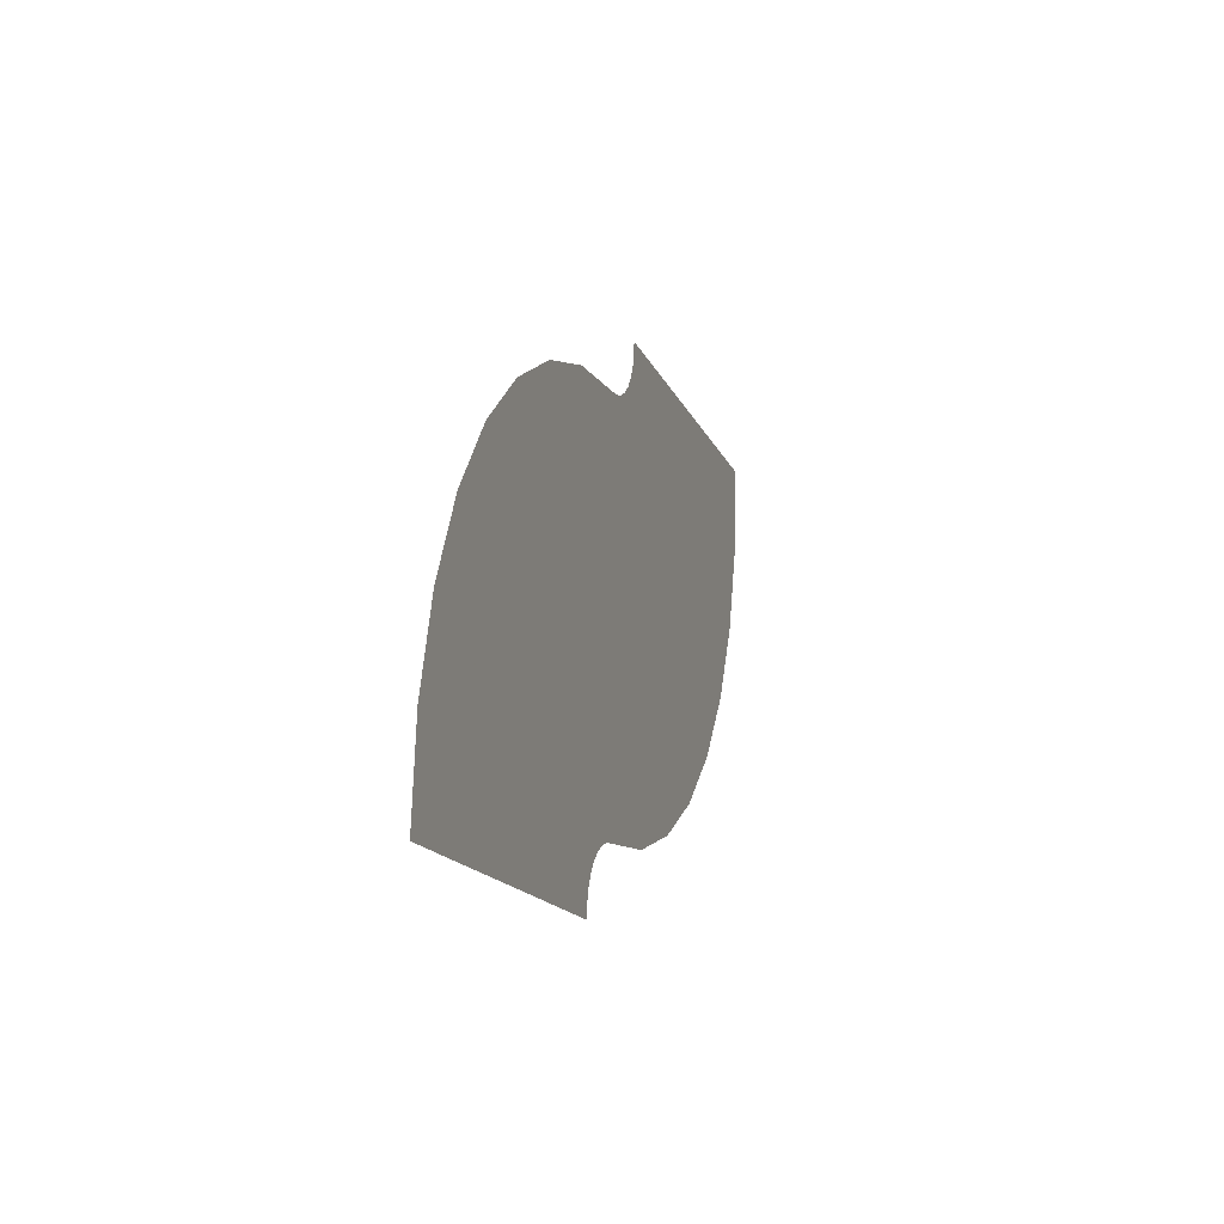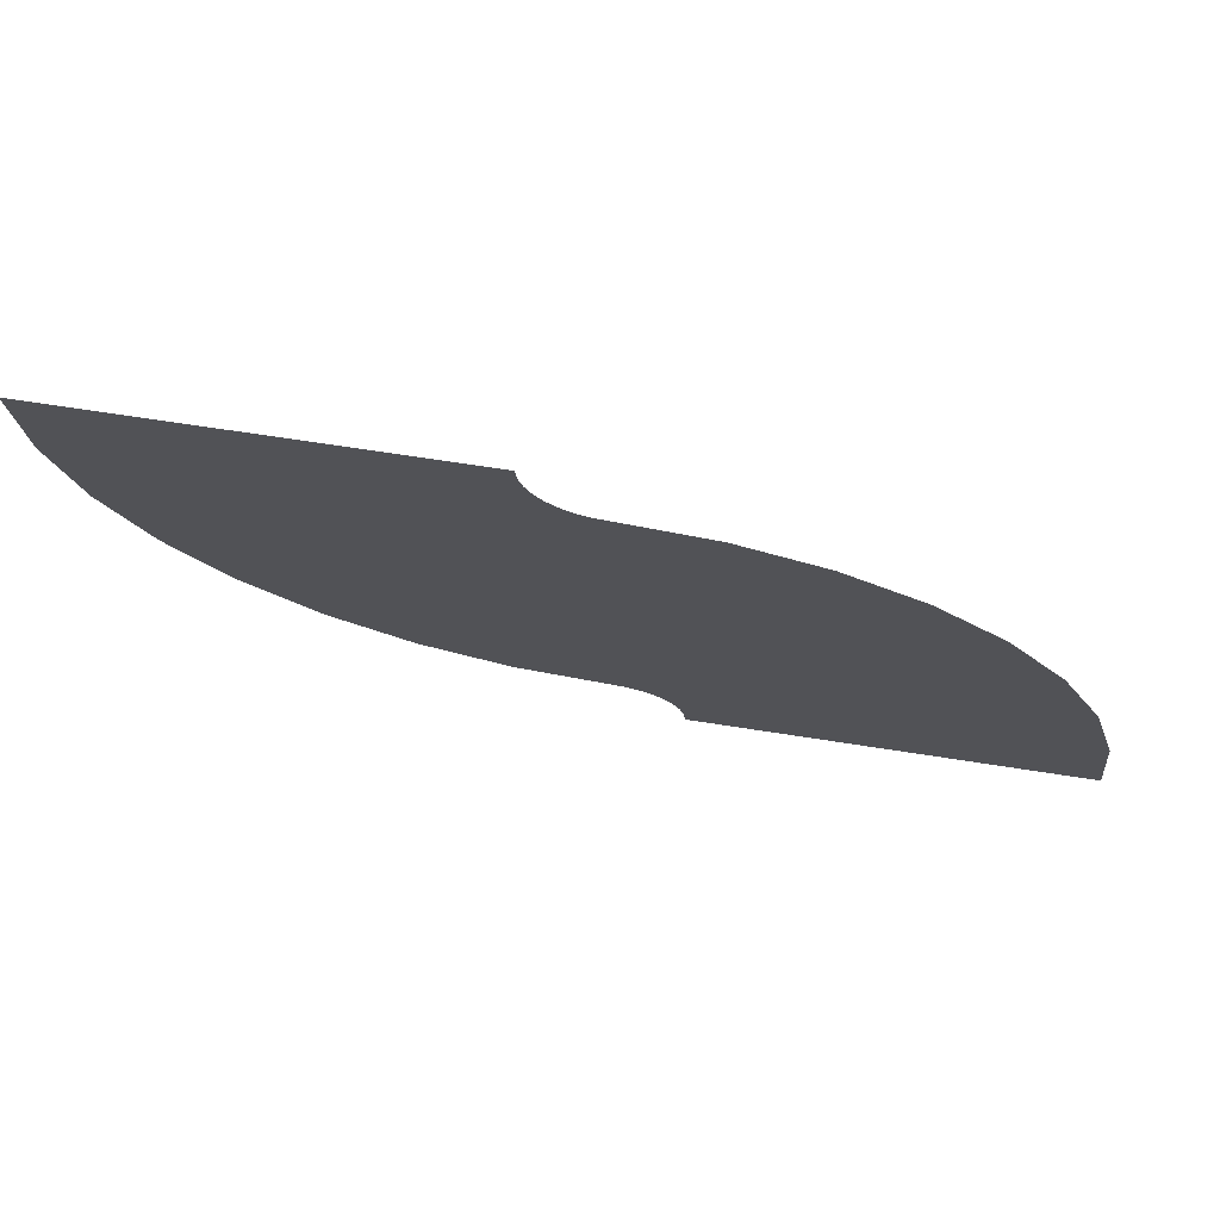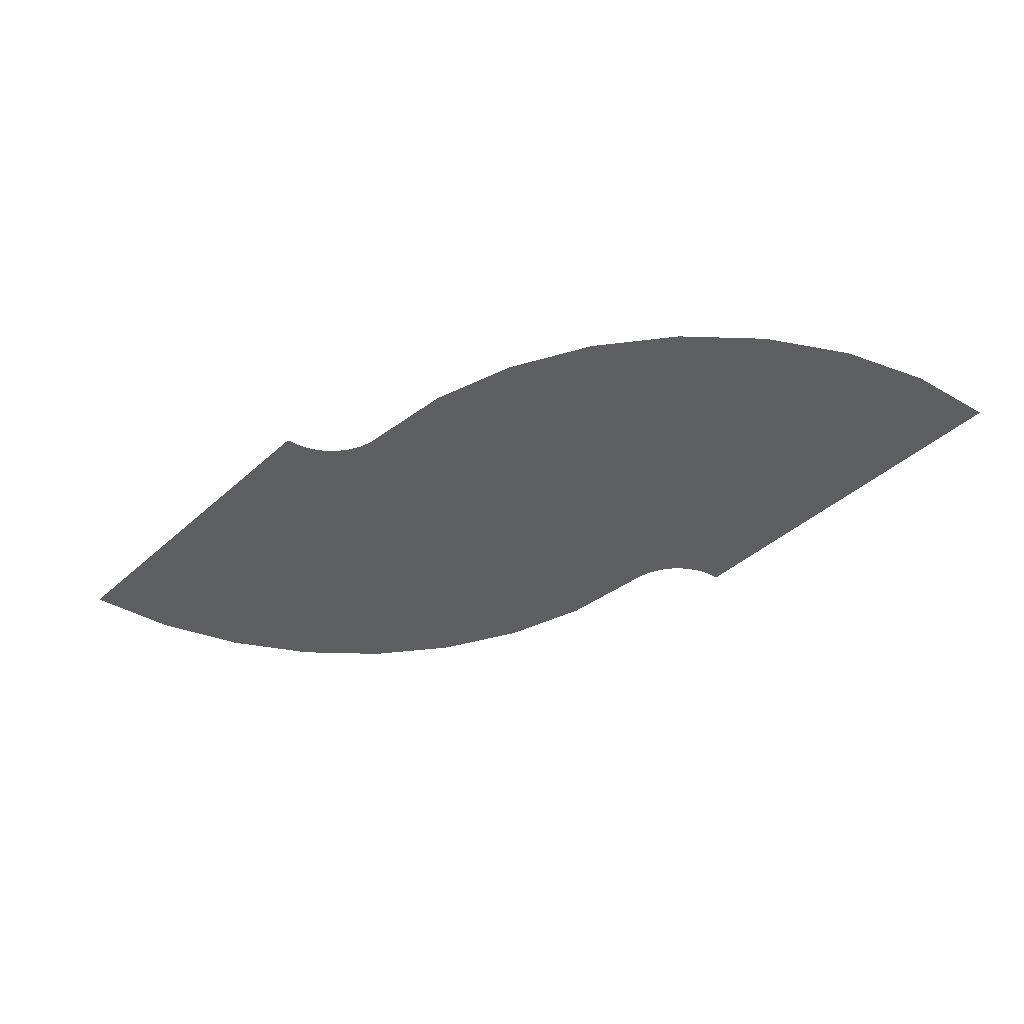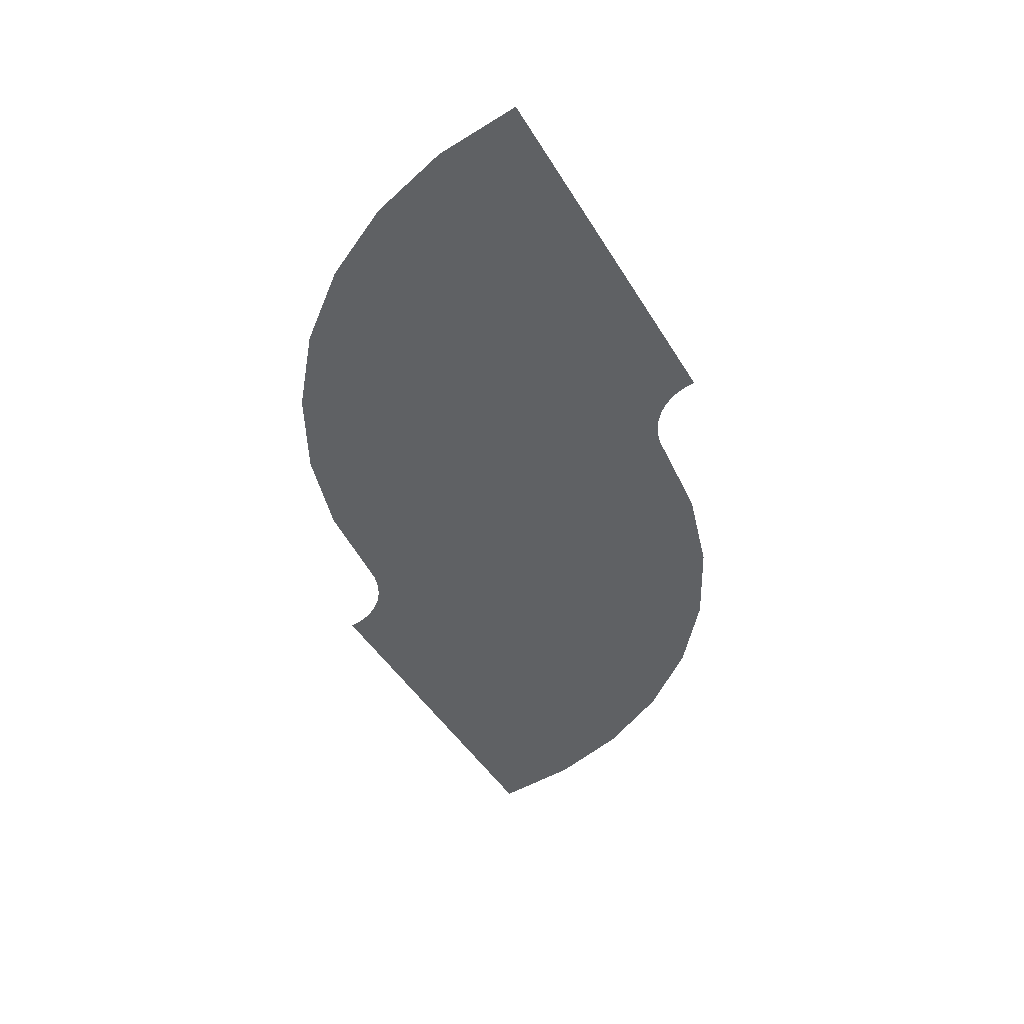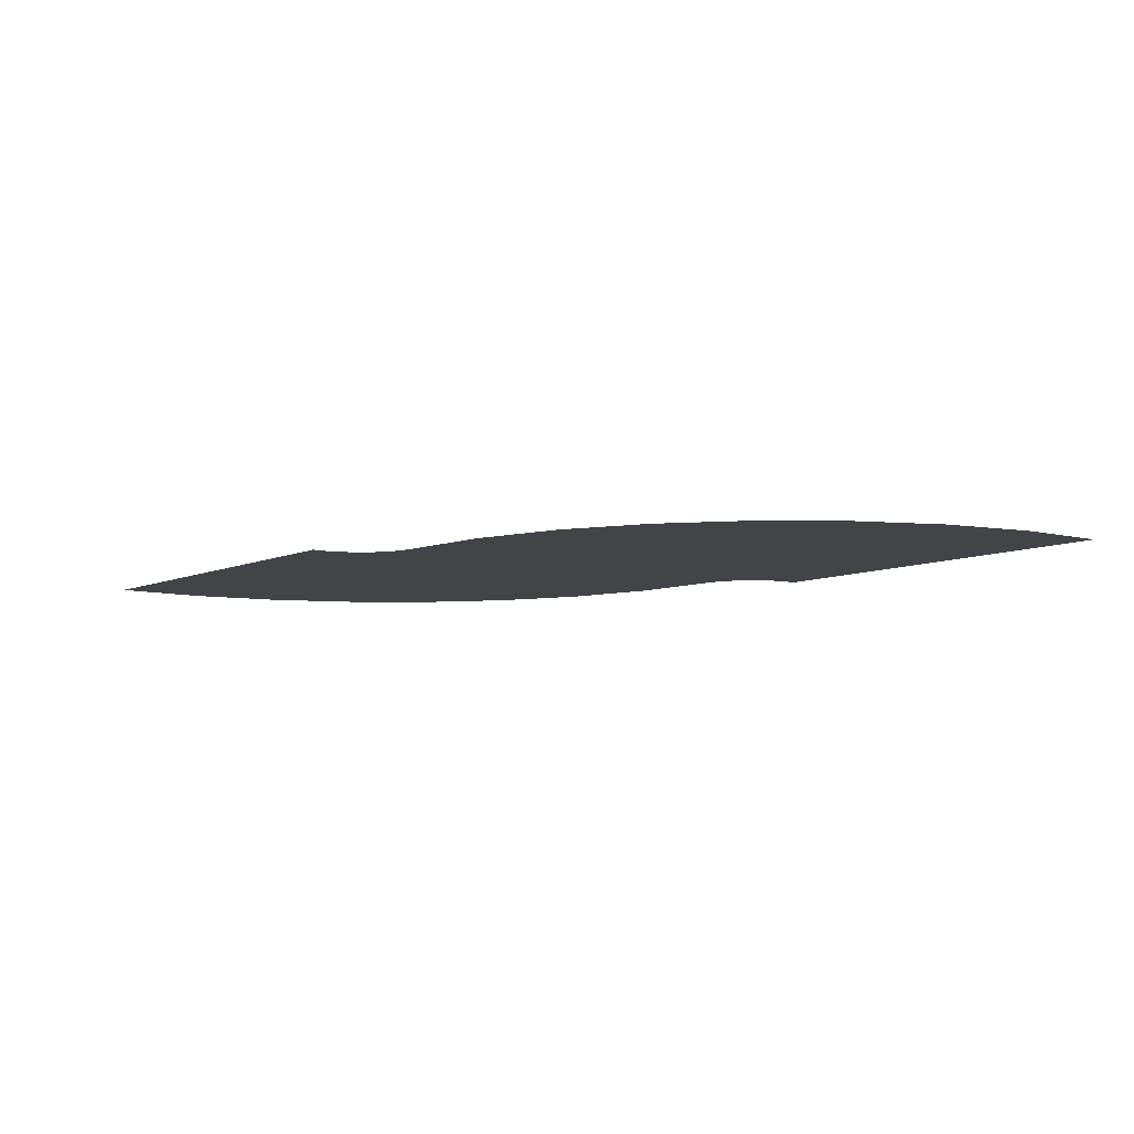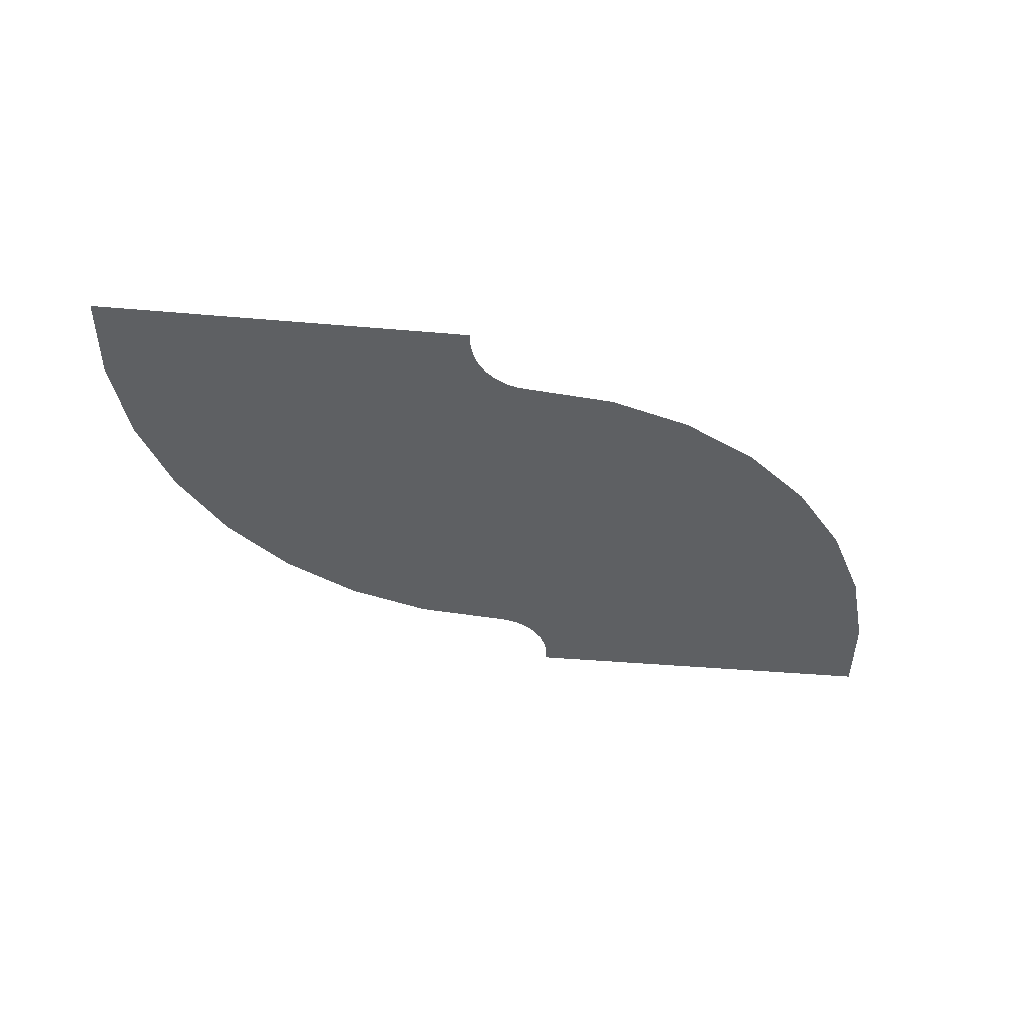
<metadata>
{"format":"obj","ext":"obj","renderer":"f3d","projection":"perspective","resolution":1024,"background":"white","views":[{"elev":-14.7,"azim":106.1,"up":"+Z"},{"elev":69.7,"azim":8.8,"up":"+Z"},{"elev":-39.6,"azim":48.4,"up":"+Y"},{"elev":-46.0,"azim":-60.4,"up":"+Y"},{"elev":-8.3,"azim":-130.2,"up":"+Y"},{"elev":-42.5,"azim":174.1,"up":"+Y"}]}
</metadata>
<code>
v  -8.275 0 4.775
v  -1.275 -0 4.775
v  -1.25 -0 4.526
v  -8.116 0 3.161
v  -1.178 -0 4.287
v  -7.645 0 1.608
v  -1.06 -0 4.067
v  -6.88 0 0.1778
v  -0.9014 -0 3.874
v  -5.851 -0 -1.076
v  -0.7082 0 3.715
v  -4.597 -0 -2.105
v  -0.4879 0 3.597
v  -3.167 -0 -2.87
v  -0.2487 0 3.525
v  -1.614 -0 -3.341
v  0 0 3.5
v  -0 0 -3.5
v  8.275 0 -4.775
v  1.275 -0 -4.775
v  1.25 -0 -4.526
v  8.116 0 -3.161
v  1.178 -0 -4.287
v  7.645 0 -1.608
v  1.06 -0 -4.067
v  6.88 0 -0.1778
v  0.9014 -0 -3.874
v  5.851 -0 1.076
v  0.7082 0 -3.715
v  4.597 -0 2.105
v  0.4879 0 -3.597
v  3.167 -0 2.87
v  0.2487 0 -3.525
v  1.614 -0 3.341
g S_Turn
f 1 2 3 4
f 4 3 5 6
f 6 5 7 8
f 8 7 9 10
f 10 9 11 12
f 12 11 13 14
f 14 13 15 16
f 16 15 17 18
f 19 20 21 22
f 22 21 23 24
f 24 23 25 26
f 26 25 27 28
f 28 27 29 30
f 30 29 31 32
f 32 31 33 34
f 34 33 18 17

</code>
